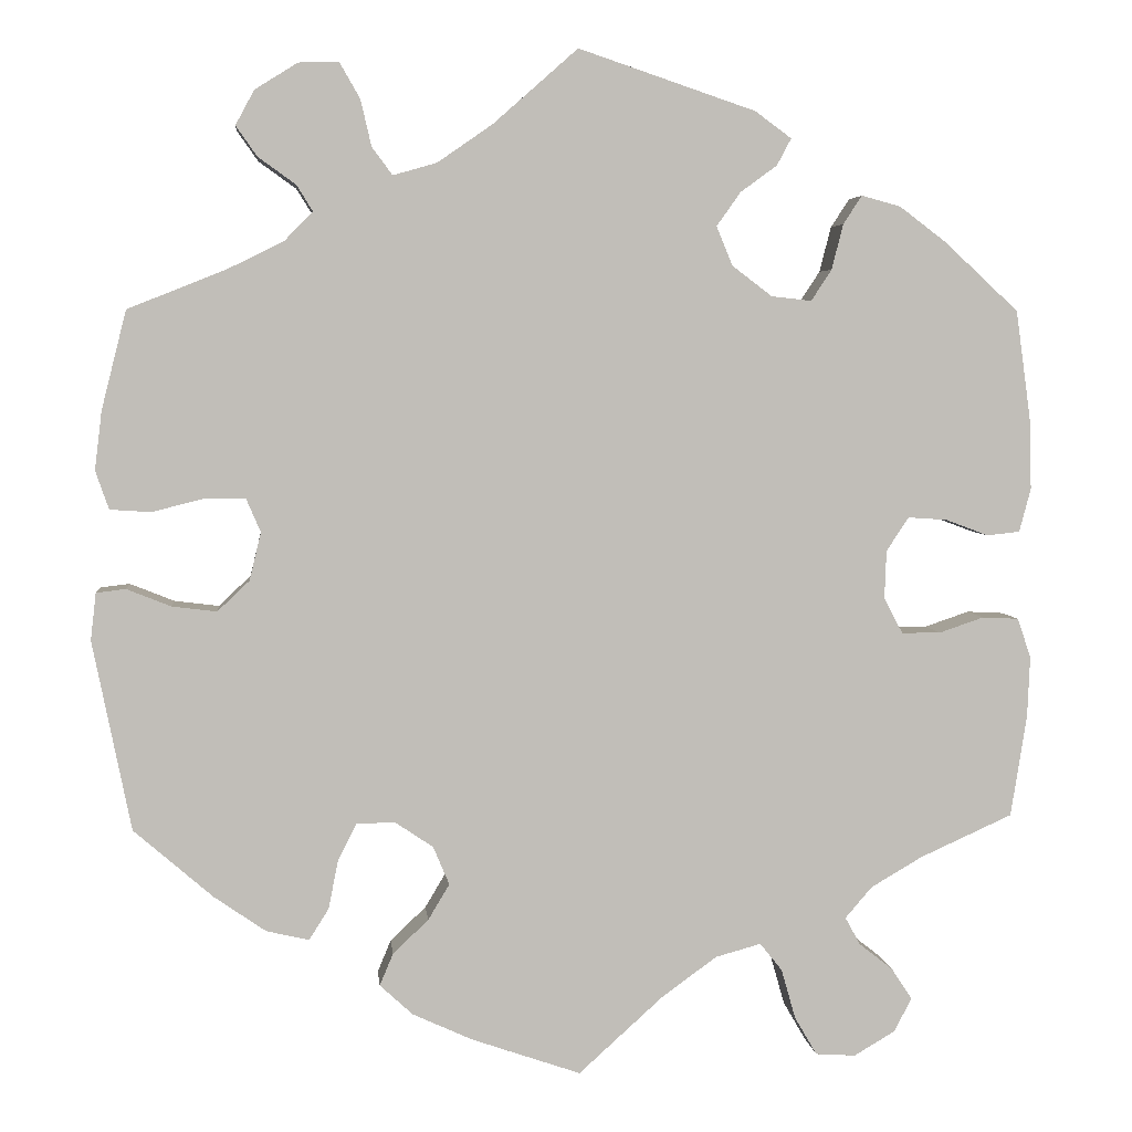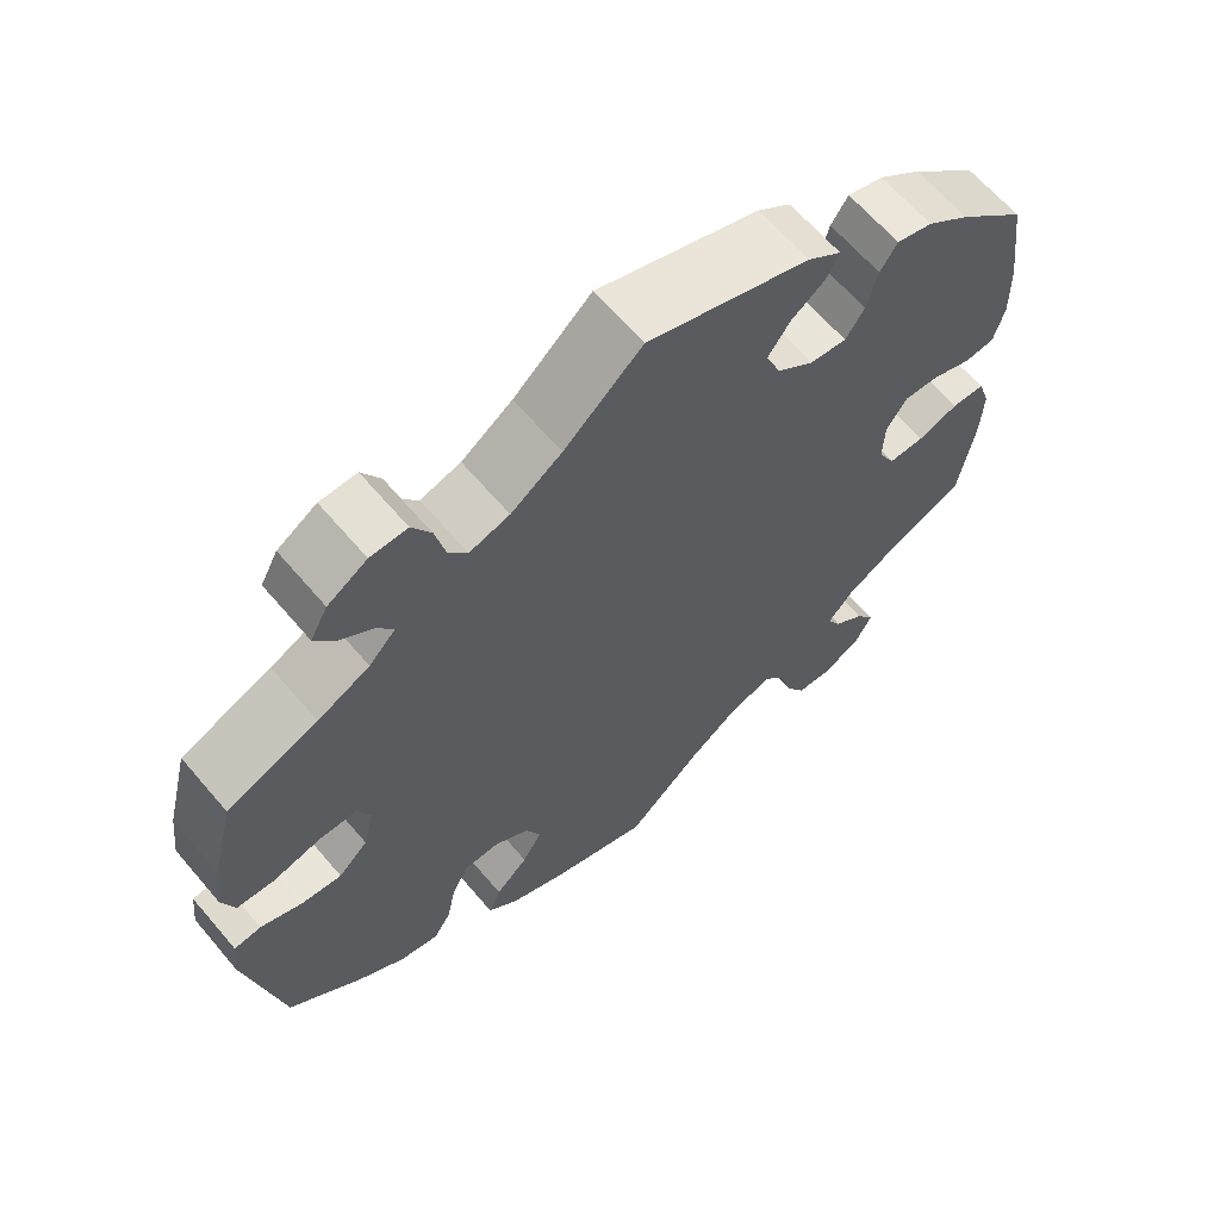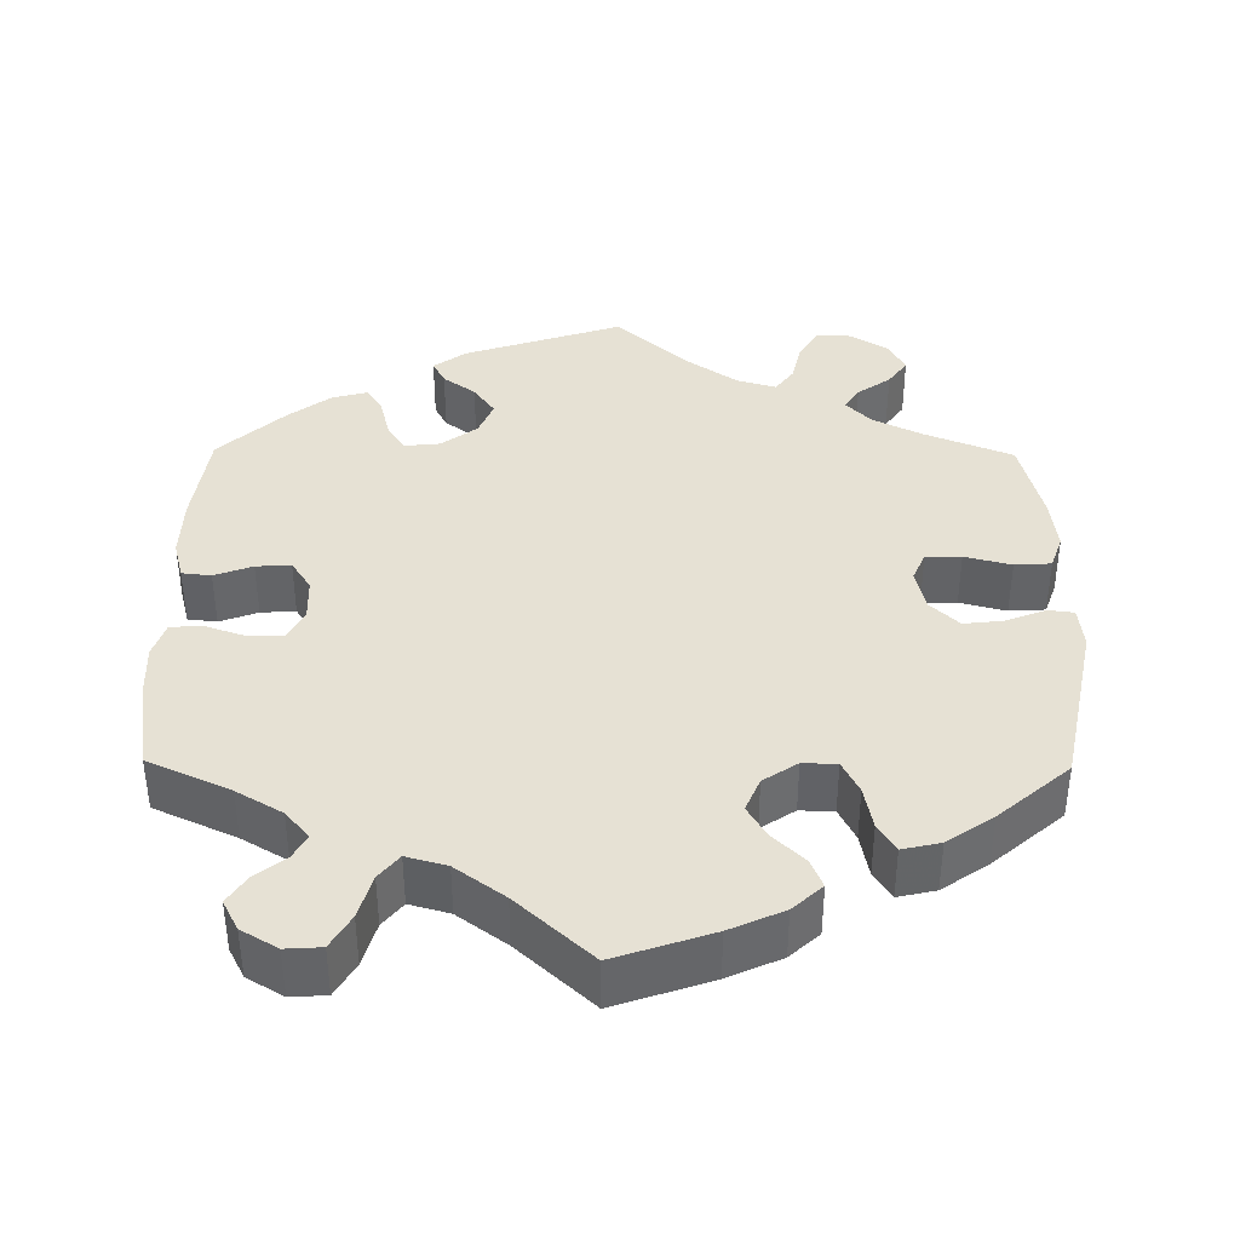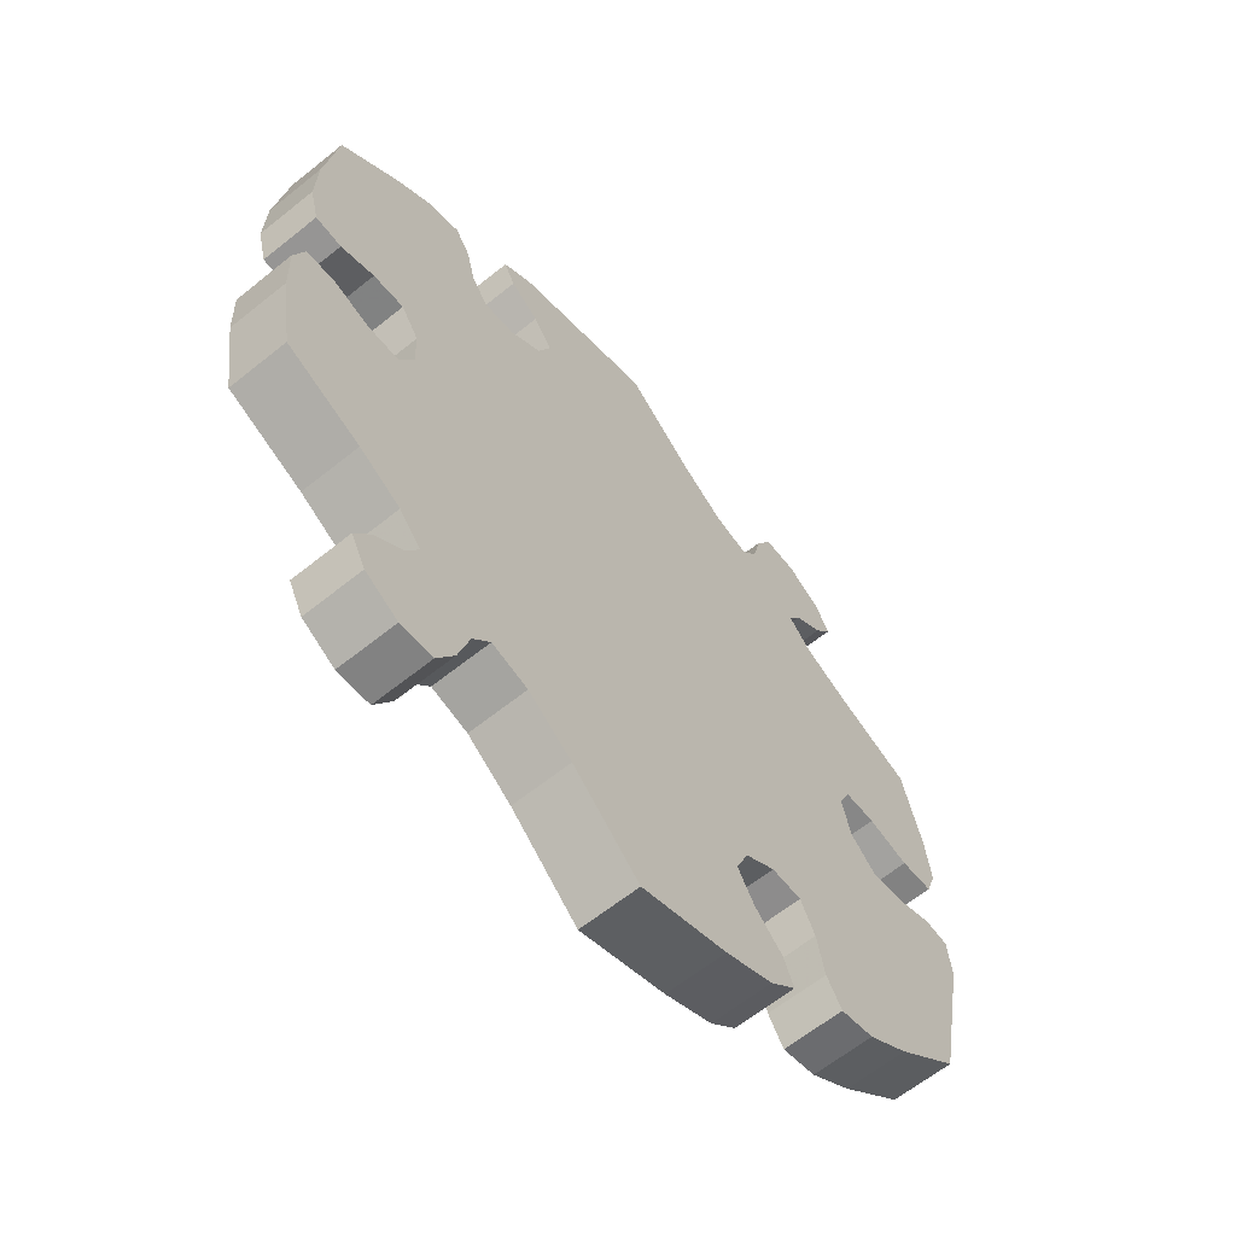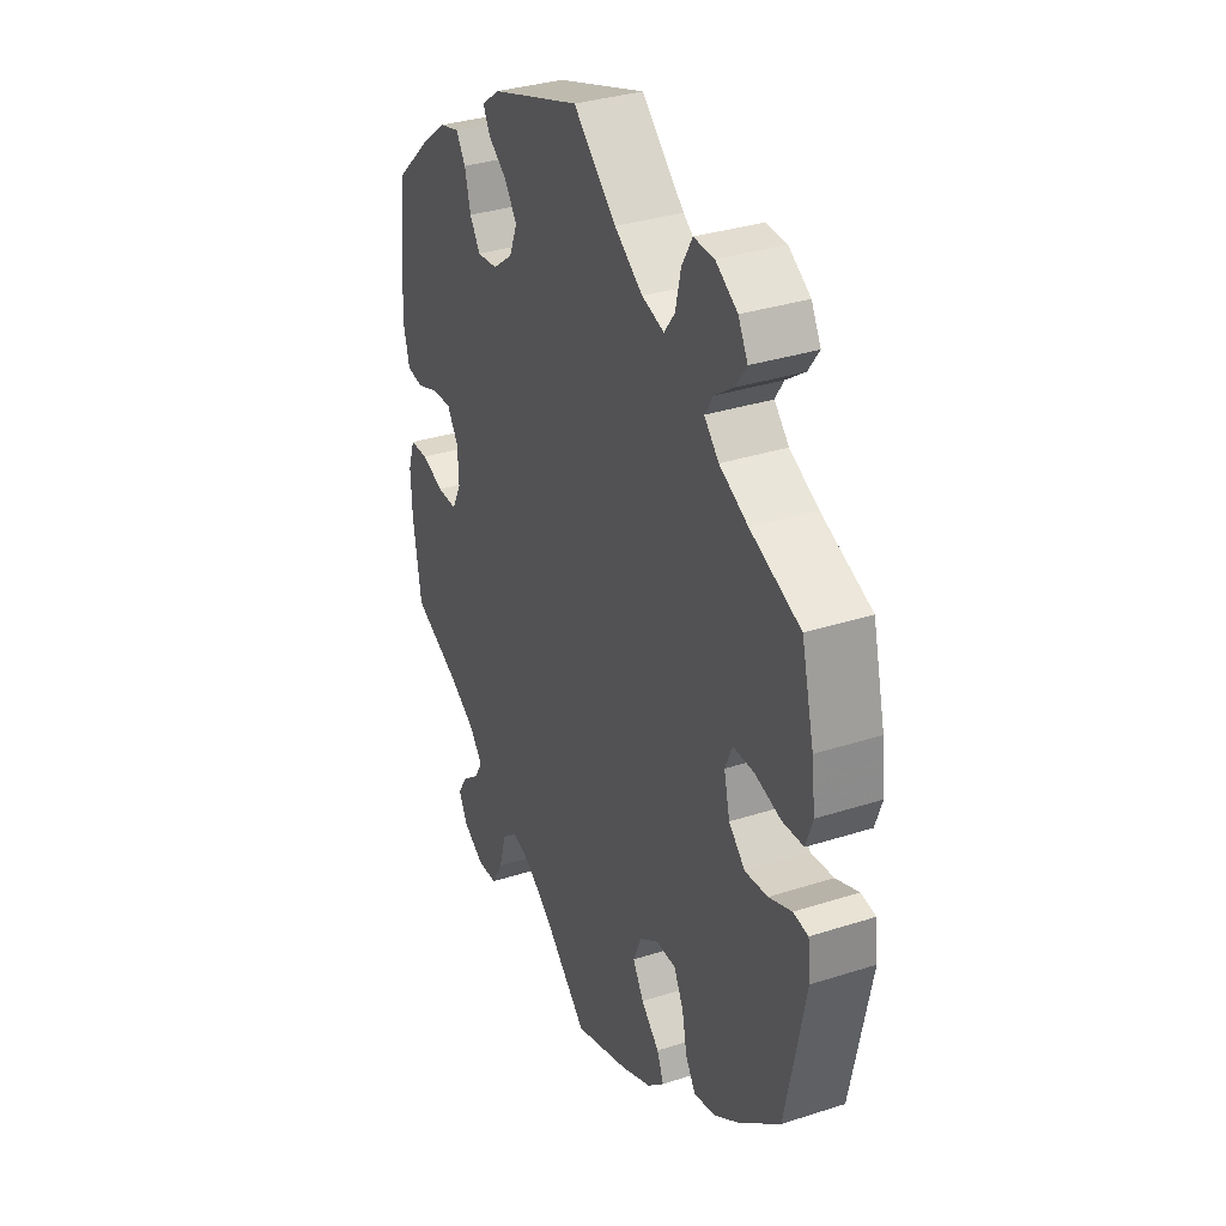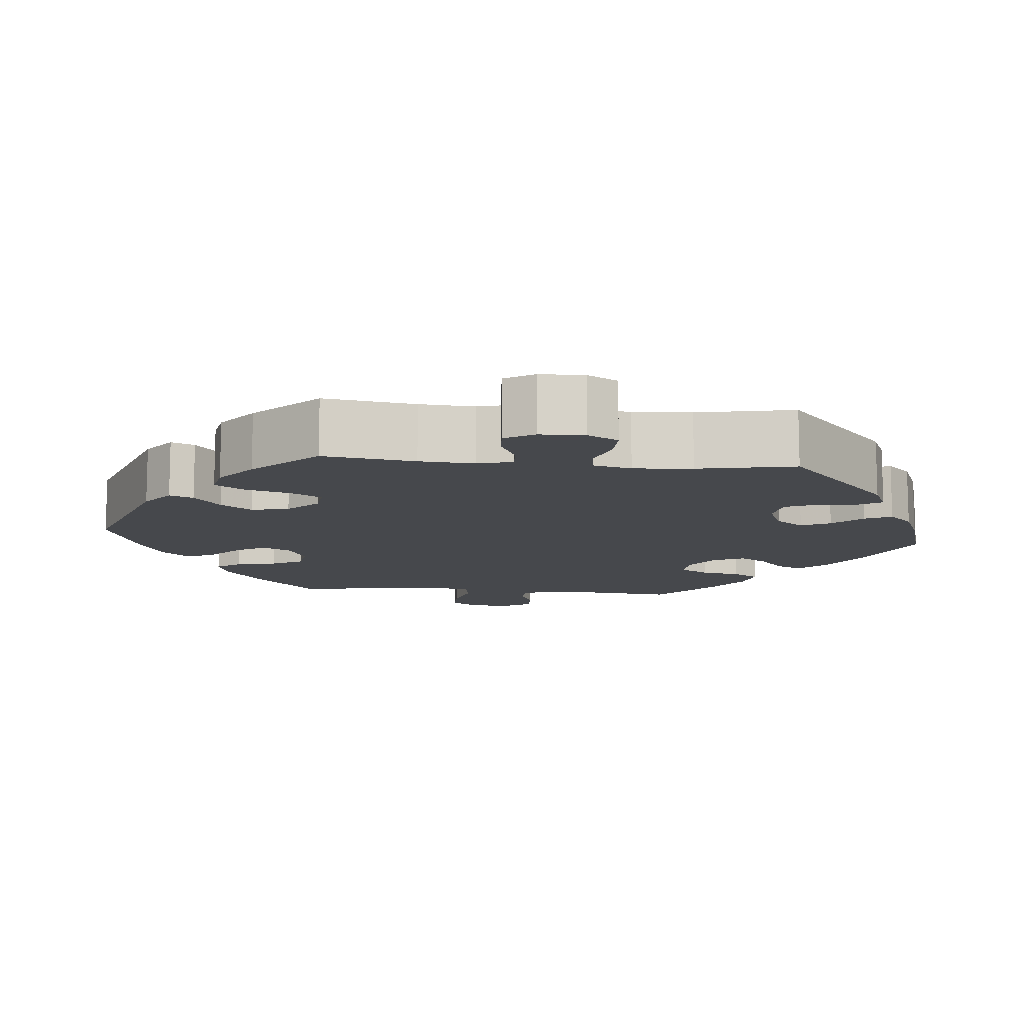
<metadata>
{"format":"obj","ext":"obj","renderer":"f3d","projection":"perspective","resolution":1024,"background":"white","views":[{"elev":4.4,"azim":-5.8,"up":"+Z"},{"elev":64.3,"azim":-40.4,"up":"+Z"},{"elev":39.1,"azim":-179.3,"up":"+Y"},{"elev":-63.4,"azim":129.0,"up":"+Z"},{"elev":33.8,"azim":-113.6,"up":"+Z"},{"elev":-11.1,"azim":-35.8,"up":"+Y"}]}
</metadata>
<code>
v -0.543 0.07 -0.076
v -0.537 0.07 -0.023
v -0.504 0.07 -0.019
v -0.454 0.07 -0.039
v -0.404 0.07 -0.045
v -0.368 0.07 -0.011
v -0.355 0.07 0.043
v -0.371 0.07 0.08
v -0.416 0.07 0.081
v -0.475 0.07 0.066
v -0.521 0.07 0.069
v -0.536 0.07 0.112
v -0.528 0.07 0.178
v -0.5 0.07 0.289
v -0.39 0.07 0.333
v -0.327 0.07 0.364
v -0.295 0.07 0.397
v -0.313 0.07 0.426
v -0.355 0.07 0.456
v -0.379 0.07 0.49
v -0.358 0.07 0.529
v -0.31 0.07 0.559
v -0.265 0.07 0.56
v -0.242 0.07 0.52
v -0.23 0.07 0.468
v -0.207 0.07 0.437
v -0.158 0.07 0.451
v -0.096 0.07 0.494
v -0.001 0.07 0.578
v 0.198 0.07 0.511
v 0.239 0.07 0.481
v 0.223 0.07 0.451
v 0.182 0.07 0.421
v 0.155 0.07 0.383
v 0.173 0.07 0.339
v 0.218 0.07 0.305
v 0.263 0.07 0.3
v 0.286 0.07 0.335
v 0.299 0.07 0.386
v 0.32 0.07 0.418
v 0.364 0.07 0.406
v 0.417 0.07 0.366
v 0.5 0.07 0.289
v 0.517 0.07 0.164
v 0.519 0.07 0.087
v 0.506 0.07 0.038
v 0.469 0.07 0.034
v 0.421 0.07 0.052
v 0.377 0.07 0.055
v 0.352 0.07 0.017
v 0.35 0.07 -0.037
v 0.371 0.07 -0.077
v 0.415 0.07 -0.077
v 0.465 0.07 -0.06
v 0.506 0.07 -0.062
v 0.521 0.07 -0.107
v 0.518 0.07 -0.175
v 0.5 0.07 -0.289
v 0.396 0.07 -0.336
v 0.338 0.07 -0.37
v 0.308 0.07 -0.405
v 0.325 0.07 -0.436
v 0.363 0.07 -0.466
v 0.386 0.07 -0.501
v 0.366 0.07 -0.539
v 0.32 0.07 -0.566
v 0.275 0.07 -0.563
v 0.25 0.07 -0.52
v 0.234 0.07 -0.464
v 0.209 0.07 -0.433
v 0.158 0.07 -0.447
v 0.096 0.07 -0.492
v 0.001 0.07 -0.578
v -0.121 0.07 -0.536
v -0.189 0.07 -0.505
v -0.226 0.07 -0.471
v -0.211 0.07 -0.435
v -0.171 0.07 -0.397
v -0.147 0.07 -0.357
v -0.165 0.07 -0.314
v -0.208 0.07 -0.285
v -0.251 0.07 -0.286
v -0.272 0.07 -0.327
v -0.283 0.07 -0.382
v -0.305 0.07 -0.417
v -0.353 0.07 -0.406
v -0.411 0.07 -0.366
v -0.5 0.07 -0.289
v -0.543 0 -0.076
v -0.537 0 -0.023
v -0.504 0 -0.019
v -0.454 0 -0.039
v -0.404 0 -0.045
v -0.368 0 -0.011
v -0.355 0 0.043
v -0.371 0 0.08
v -0.416 0 0.081
v -0.475 0 0.066
v -0.521 0 0.069
v -0.536 0 0.112
v -0.528 0 0.178
v -0.5 0 0.289
v -0.39 0 0.333
v -0.327 0 0.364
v -0.295 0 0.397
v -0.313 0 0.426
v -0.355 0 0.456
v -0.379 0 0.49
v -0.358 0 0.529
v -0.31 0 0.559
v -0.265 0 0.56
v -0.242 0 0.52
v -0.23 0 0.468
v -0.207 0 0.437
v -0.158 0 0.451
v -0.096 0 0.494
v -0.001 0 0.578
v 0.198 0 0.511
v 0.239 0 0.481
v 0.223 0 0.451
v 0.182 0 0.421
v 0.155 0 0.383
v 0.173 0 0.339
v 0.218 0 0.305
v 0.263 0 0.3
v 0.286 0 0.335
v 0.299 0 0.386
v 0.32 0 0.418
v 0.364 0 0.406
v 0.417 0 0.366
v 0.5 0 0.289
v 0.517 0 0.164
v 0.519 0 0.087
v 0.506 0 0.038
v 0.469 0 0.034
v 0.421 0 0.052
v 0.377 0 0.055
v 0.352 0 0.017
v 0.35 0 -0.037
v 0.371 0 -0.077
v 0.415 0 -0.077
v 0.465 0 -0.06
v 0.506 0 -0.062
v 0.521 0 -0.107
v 0.518 0 -0.175
v 0.5 0 -0.289
v 0.396 0 -0.336
v 0.338 0 -0.37
v 0.308 0 -0.405
v 0.325 0 -0.436
v 0.363 0 -0.466
v 0.386 0 -0.501
v 0.366 0 -0.539
v 0.32 0 -0.566
v 0.275 0 -0.563
v 0.25 0 -0.52
v 0.234 0 -0.464
v 0.209 0 -0.433
v 0.158 0 -0.447
v 0.096 0 -0.492
v 0.001 0 -0.578
v -0.121 0 -0.536
v -0.189 0 -0.505
v -0.226 0 -0.471
v -0.211 0 -0.435
v -0.171 0 -0.397
v -0.147 0 -0.357
v -0.165 0 -0.314
v -0.208 0 -0.285
v -0.251 0 -0.286
v -0.272 0 -0.327
v -0.283 0 -0.382
v -0.305 0 -0.417
v -0.353 0 -0.406
v -0.411 0 -0.366
v -0.5 0 -0.289
f 83 84 85 86
f 82 83 86 87
f 75 76 77 78
f 75 78 79
f 72 73 74 75
f 71 72 75 79
f 70 71 79 80
f 66 67 68 69
f 66 69 70
f 65 66 70
f 62 63 64 65
f 61 62 65 70
f 60 61 70 80
f 56 57 58 59
f 53 54 55 56
f 52 53 56 59
f 51 52 59 60
f 45 46 47 48
f 45 48 49
f 44 45 49
f 43 44 49
f 42 43 49 50
f 38 39 40 41
f 37 38 41 42
f 30 31 32 33
f 28 29 30 33
f 27 28 33 34
f 26 27 34 35
f 22 23 24 25
f 22 25 26
f 21 22 26
f 18 19 20 21
f 17 18 21 26
f 16 17 26 35
f 12 13 14 15
f 9 10 11 12
f 8 9 12 15
f 7 8 15 16
f 1 2 3 4
f 1 4 5
f 82 87 88 1
f 51 60 80 81
f 50 51 81 82
f 37 42 50 82
f 36 37 82
f 7 16 35 36
f 6 7 36 82
f 5 6 82
f 1 5 82
f 174 173 172 171
f 175 174 171 170
f 166 165 164 163
f 167 166 163
f 163 162 161 160
f 167 163 160 159
f 168 167 159 158
f 157 156 155 154
f 158 157 154
f 158 154 153
f 153 152 151 150
f 158 153 150 149
f 168 158 149 148
f 147 146 145 144
f 144 143 142 141
f 147 144 141 140
f 148 147 140 139
f 136 135 134 133
f 137 136 133
f 137 133 132
f 137 132 131
f 138 137 131 130
f 129 128 127 126
f 130 129 126 125
f 121 120 119 118
f 121 118 117 116
f 122 121 116 115
f 123 122 115 114
f 113 112 111 110
f 114 113 110
f 114 110 109
f 109 108 107 106
f 114 109 106 105
f 123 114 105 104
f 103 102 101 100
f 100 99 98 97
f 103 100 97 96
f 104 103 96 95
f 92 91 90 89
f 93 92 89
f 89 176 175 170
f 169 168 148 139
f 170 169 139 138
f 170 138 130 125
f 170 125 124
f 124 123 104 95
f 170 124 95 94
f 170 94 93
f 170 93 89
f 1 89 90 2
f 2 90 91 3
f 3 91 92 4
f 4 92 93 5
f 5 93 94 6
f 6 94 95 7
f 7 95 96 8
f 8 96 97 9
f 9 97 98 10
f 10 98 99 11
f 11 99 100 12
f 12 100 101 13
f 13 101 102 14
f 14 102 103 15
f 15 103 104 16
f 16 104 105 17
f 17 105 106 18
f 18 106 107 19
f 19 107 108 20
f 20 108 109 21
f 21 109 110 22
f 22 110 111 23
f 23 111 112 24
f 24 112 113 25
f 25 113 114 26
f 26 114 115 27
f 27 115 116 28
f 28 116 117 29
f 29 117 118 30
f 30 118 119 31
f 31 119 120 32
f 32 120 121 33
f 33 121 122 34
f 34 122 123 35
f 35 123 124 36
f 36 124 125 37
f 37 125 126 38
f 38 126 127 39
f 39 127 128 40
f 40 128 129 41
f 41 129 130 42
f 42 130 131 43
f 43 131 132 44
f 44 132 133 45
f 45 133 134 46
f 46 134 135 47
f 47 135 136 48
f 48 136 137 49
f 49 137 138 50
f 50 138 139 51
f 51 139 140 52
f 52 140 141 53
f 53 141 142 54
f 54 142 143 55
f 55 143 144 56
f 56 144 145 57
f 57 145 146 58
f 58 146 147 59
f 59 147 148 60
f 60 148 149 61
f 61 149 150 62
f 62 150 151 63
f 63 151 152 64
f 64 152 153 65
f 65 153 154 66
f 66 154 155 67
f 67 155 156 68
f 68 156 157 69
f 69 157 158 70
f 70 158 159 71
f 71 159 160 72
f 72 160 161 73
f 73 161 162 74
f 74 162 163 75
f 75 163 164 76
f 76 164 165 77
f 77 165 166 78
f 78 166 167 79
f 79 167 168 80
f 80 168 169 81
f 81 169 170 82
f 82 170 171 83
f 83 171 172 84
f 84 172 173 85
f 85 173 174 86
f 86 174 175 87
f 87 175 176 88
f 88 176 89 1

</code>
